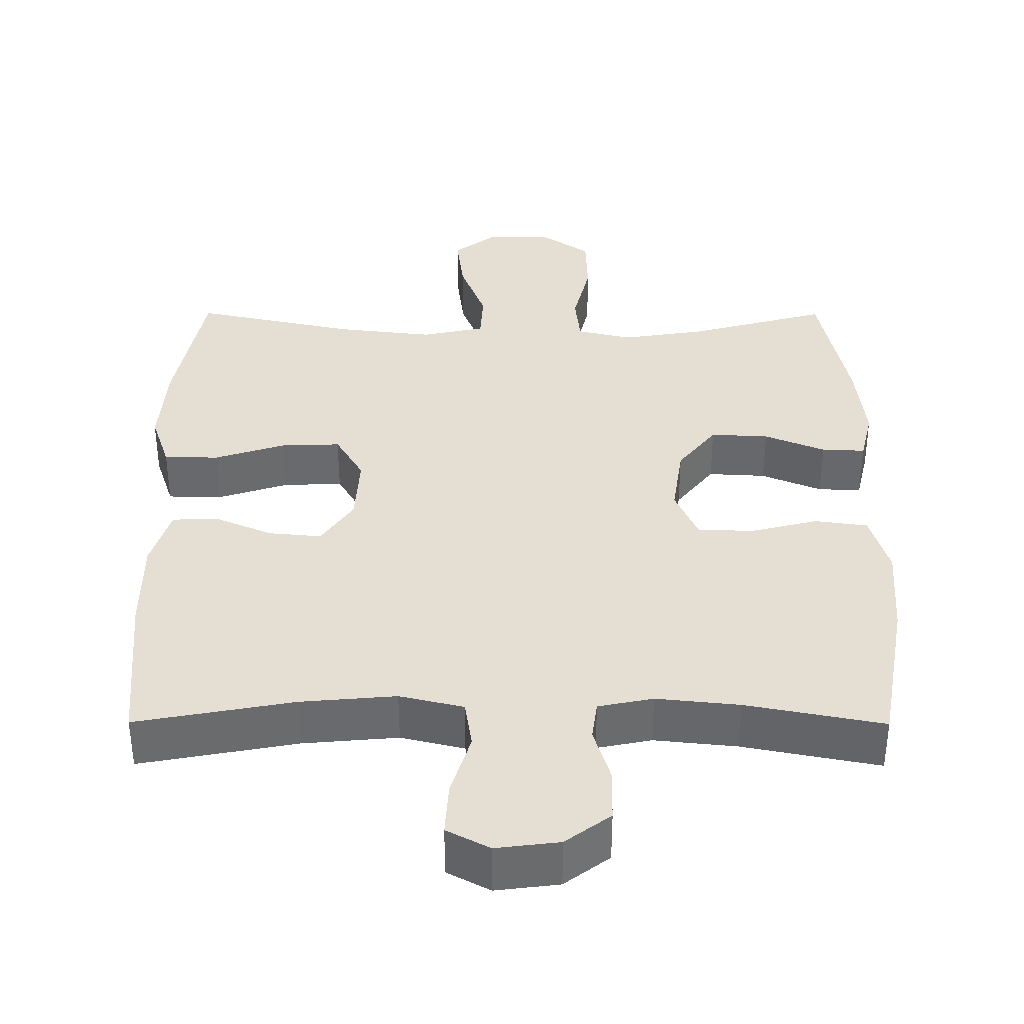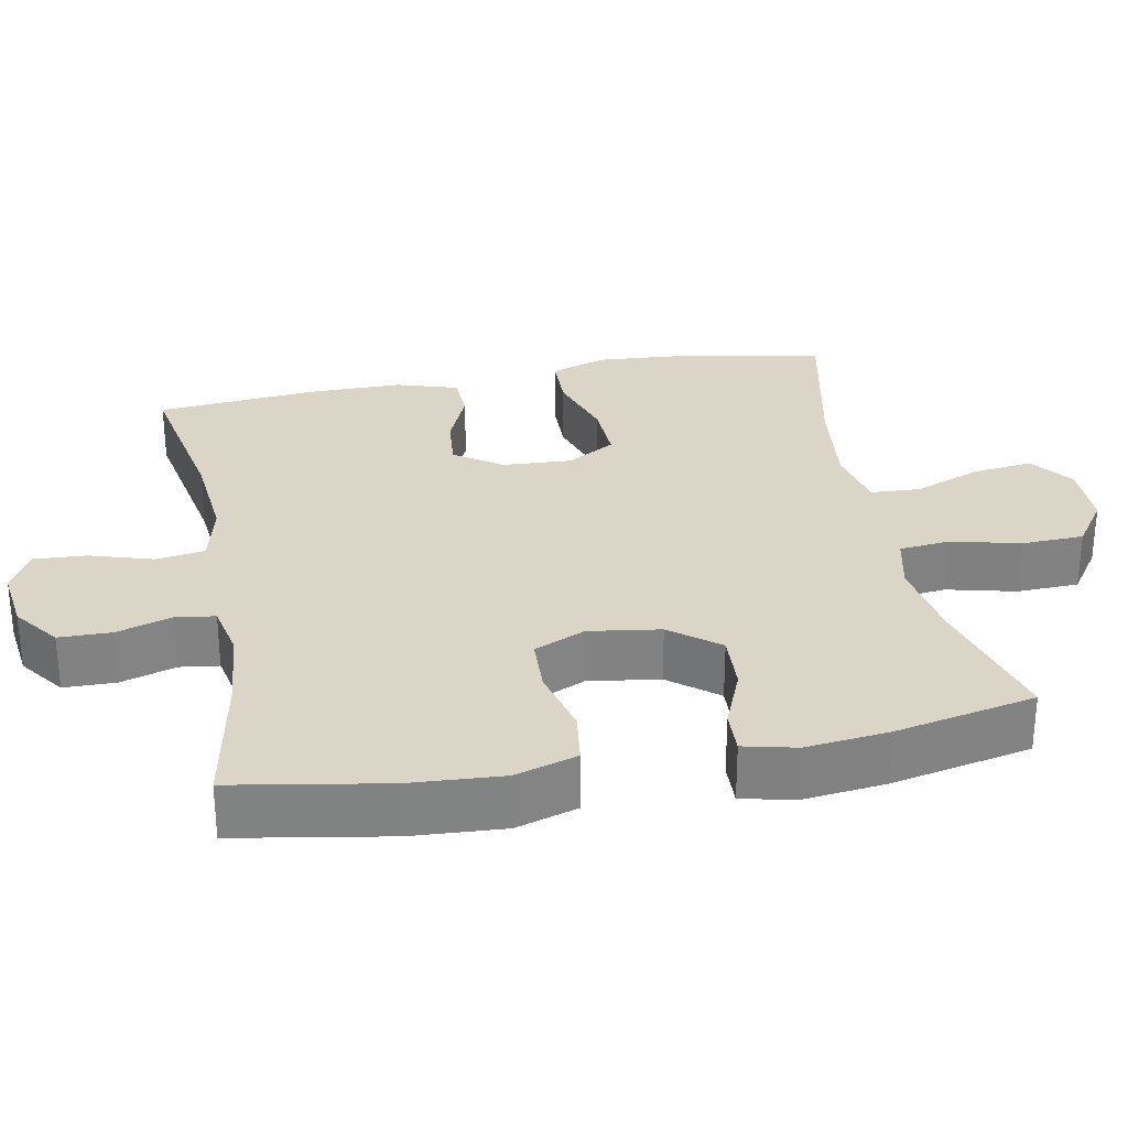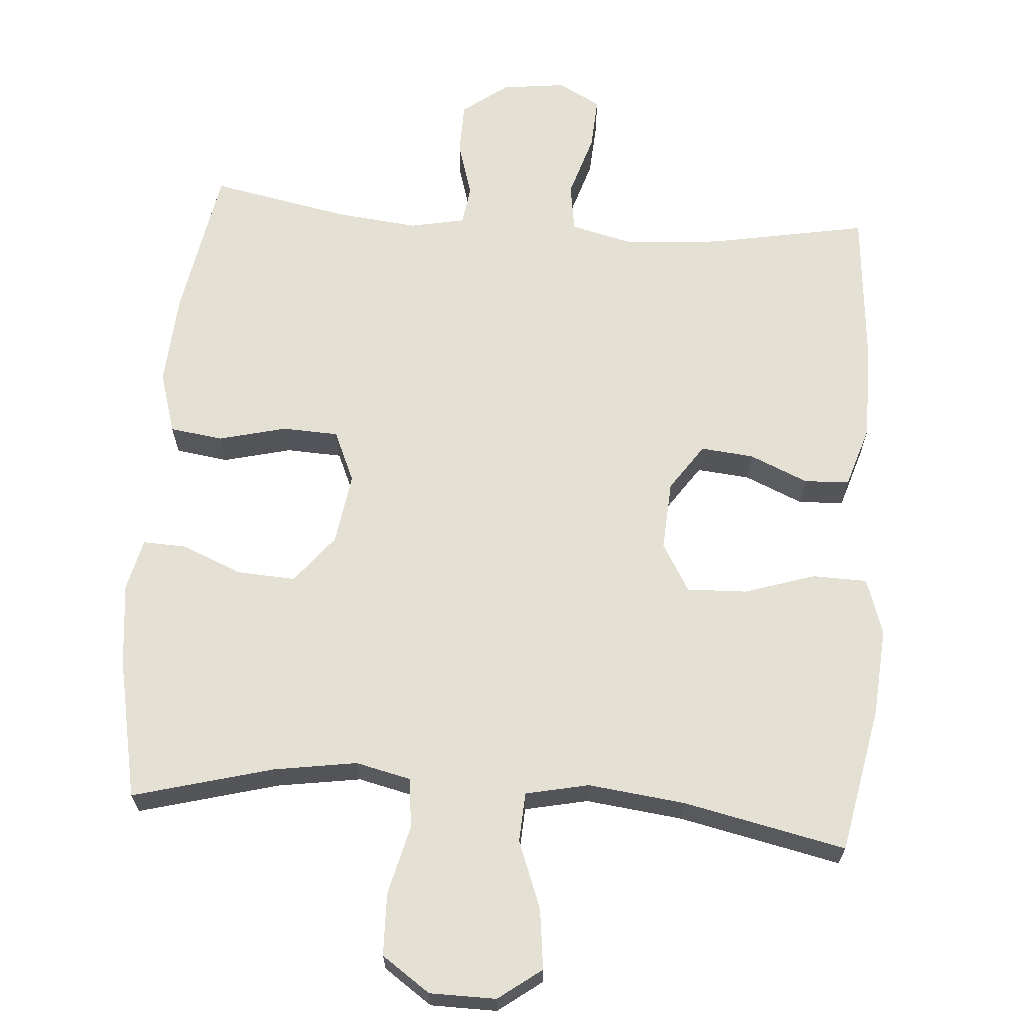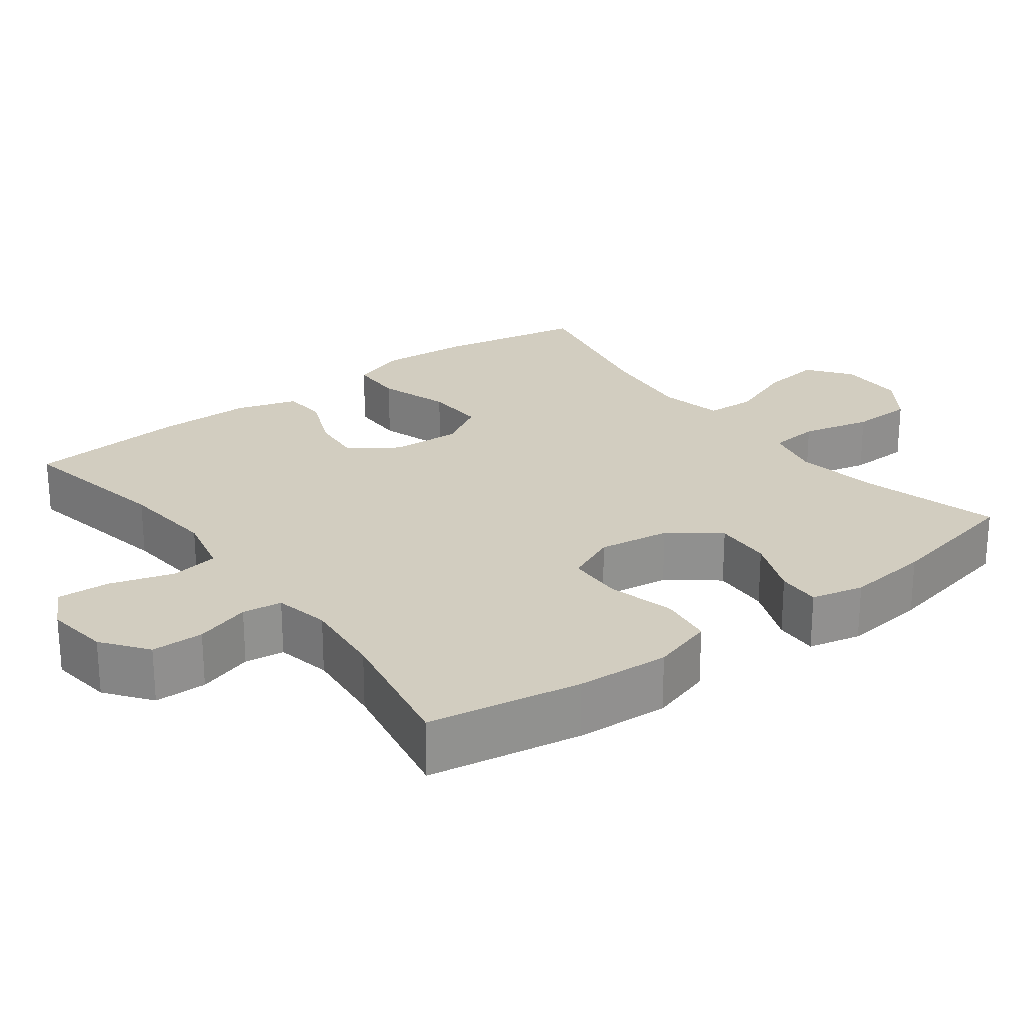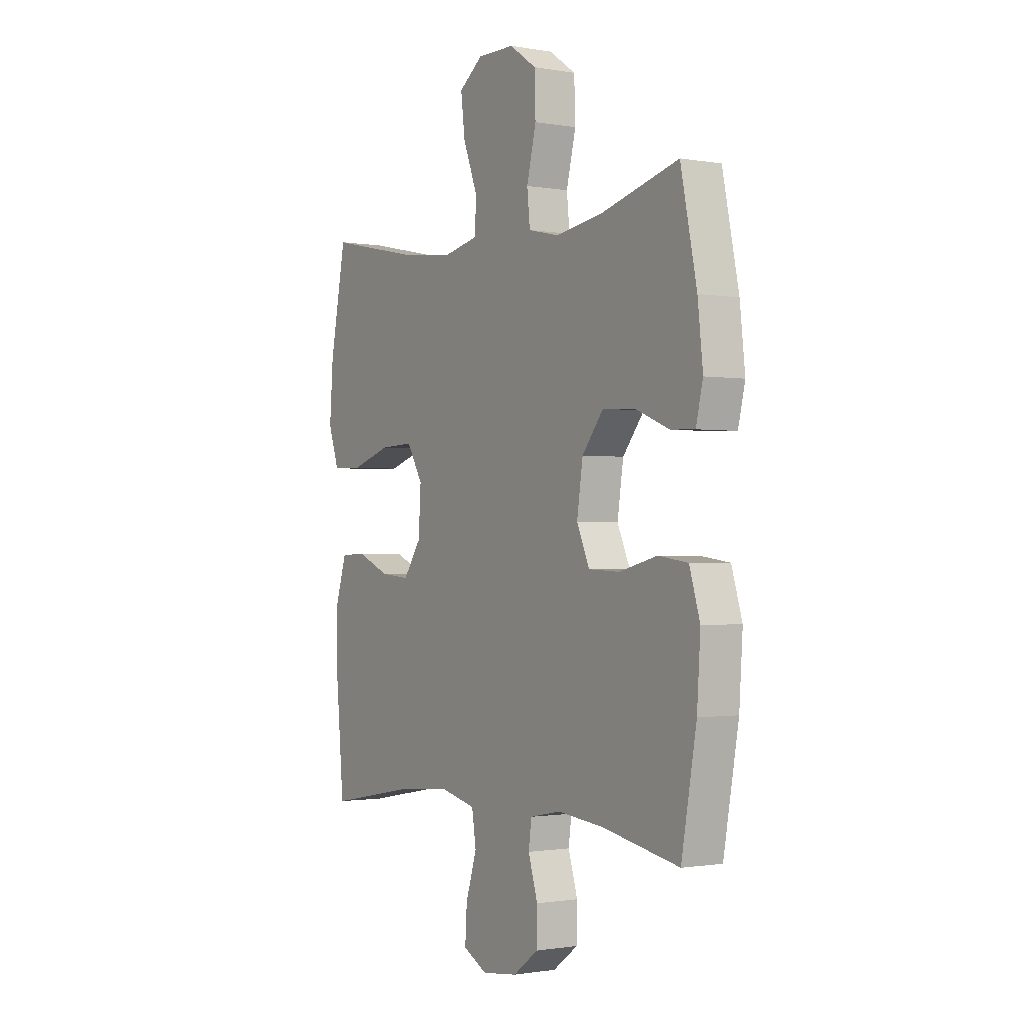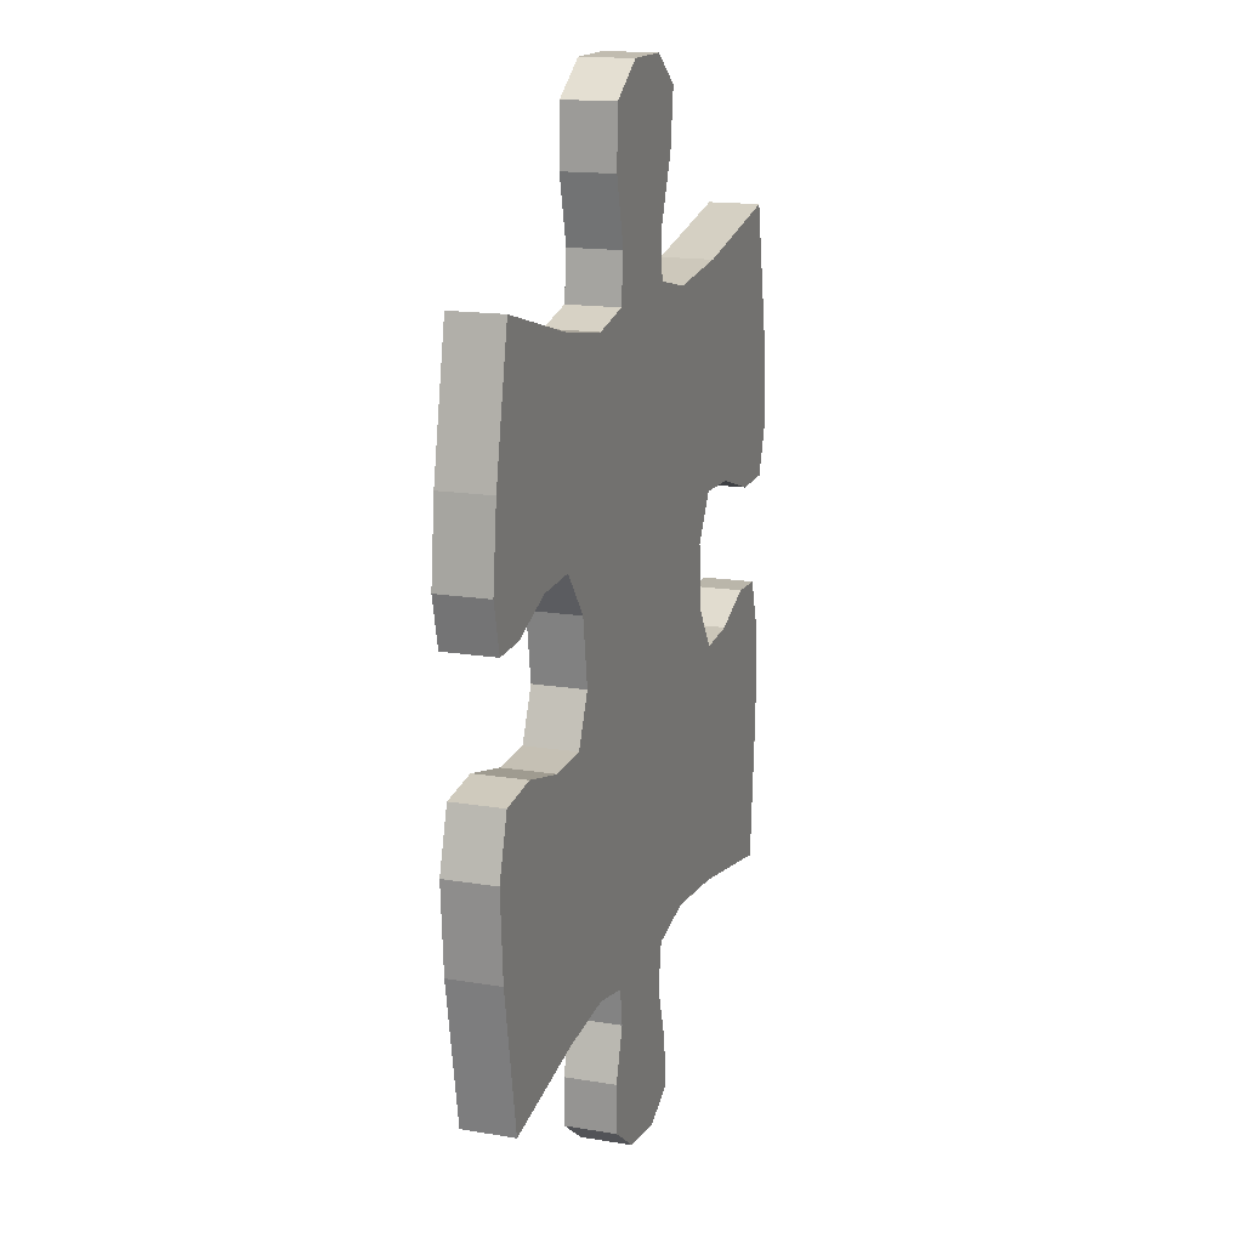
<metadata>
{"format":"obj","ext":"obj","renderer":"f3d","projection":"perspective","resolution":1024,"background":"white","views":[{"elev":37.2,"azim":-179.8,"up":"+Y"},{"elev":29.5,"azim":-100.9,"up":"+Y"},{"elev":65.9,"azim":4.4,"up":"+Y"},{"elev":24.4,"azim":-127.1,"up":"+Y"},{"elev":-1.1,"azim":-122.7,"up":"+Z"},{"elev":16.1,"azim":-71.1,"up":"+Z"}]}
</metadata>
<code>
o path5938
v -0.5365 0.0375 0.3025
v -0.5492 0.0375 0.1863
v -0.5319 0.0375 0.1133
v -0.4714 0.0375 0.1157
v -0.387 0.0375 0.1502
v -0.3061 0.0375 0.1546
v -0.2528 0.0375 0.08703
v -0.238 0.0375 -0.0126
v -0.2695 0.0375 -0.08404
v -0.3474 0.0375 -0.08732
v -0.442 0.0375 -0.06344
v -0.5159 0.0375 -0.07367
v -0.5422 0.0375 -0.1602
v -0.5337 0.0375 -0.2892
v -0.4961 0.0375 -0.5029
v -0.3043 0.0375 -0.4657
v -0.1888 0.0375 -0.4538
v -0.112 0.0375 -0.4694
v -0.1045 0.0375 -0.5246
v -0.1279 0.0375 -0.6014
v -0.1267 0.0375 -0.6745
v -0.06374 0.0375 -0.7215
v 0.02489 0.0375 -0.7326
v 0.08466 0.0375 -0.701
v 0.08026 0.0375 -0.627
v 0.05298 0.0375 -0.5386
v 0.06333 0.0375 -0.4711
v 0.1526 0.0375 -0.4499
v 0.2854 0.0375 -0.4617
v 0.5056 0.0375 -0.5029
v 0.5252 0.0375 -0.2811
v 0.5251 0.0375 -0.1488
v 0.4983 0.0375 -0.06318
v 0.4352 0.0375 -0.06033
v 0.3541 0.0375 -0.09512
v 0.2802 0.0375 -0.1021
v 0.2356 0.0375 -0.03706
v 0.2297 0.0375 0.05979
v 0.2692 0.0375 0.127
v 0.353 0.0375 0.1238
v 0.4515 0.0375 0.09191
v 0.5274 0.0375 0.09358
v 0.5539 0.0375 0.1721
v 0.5449 0.0375 0.2941
v 0.5056 0.0375 0.4991
v 0.2791 0.0375 0.4507
v 0.1437 0.0375 0.4348
v 0.05572 0.0375 0.4539
v 0.05208 0.0375 0.5229
v 0.08803 0.0375 0.6169
v 0.0984 0.0375 0.7009
v 0.03854 0.0375 0.7457
v -0.054 0.0375 0.745
v -0.1211 0.0375 0.6985
v -0.124 0.0375 0.6119
v -0.1004 0.0375 0.5155
v -0.1076 0.0375 0.4454
v -0.1851 0.0375 0.4275
v -0.3019 0.0375 0.446
v -0.4961 0.0375 0.4991
v -0.5365 -0.0375 0.3025
v -0.5492 -0.0375 0.1863
v -0.5319 -0.0375 0.1133
v -0.4714 -0.0375 0.1157
v -0.387 -0.0375 0.1502
v -0.3061 -0.0375 0.1546
v -0.2528 -0.0375 0.08703
v -0.238 -0.0375 -0.0126
v -0.2695 -0.0375 -0.08404
v -0.3474 -0.0375 -0.08732
v -0.442 -0.0375 -0.06344
v -0.5159 -0.0375 -0.07367
v -0.5422 -0.0375 -0.1602
v -0.5337 -0.0375 -0.2892
v -0.4961 -0.0375 -0.5029
v -0.3043 -0.0375 -0.4657
v -0.1888 -0.0375 -0.4538
v -0.112 -0.0375 -0.4694
v -0.1045 -0.0375 -0.5246
v -0.1279 -0.0375 -0.6014
v -0.1267 -0.0375 -0.6745
v -0.06374 -0.0375 -0.7215
v 0.02489 -0.0375 -0.7326
v 0.08466 -0.0375 -0.701
v 0.08026 -0.0375 -0.627
v 0.05298 -0.0375 -0.5386
v 0.06333 -0.0375 -0.4711
v 0.1526 -0.0375 -0.4499
v 0.2854 -0.0375 -0.4617
v 0.5056 -0.0375 -0.5029
v 0.5252 -0.0375 -0.2811
v 0.5251 -0.0375 -0.1488
v 0.4983 -0.0375 -0.06318
v 0.4352 -0.0375 -0.06033
v 0.3541 -0.0375 -0.09512
v 0.2802 -0.0375 -0.1021
v 0.2356 -0.0375 -0.03706
v 0.2297 -0.0375 0.05979
v 0.2692 -0.0375 0.127
v 0.353 -0.0375 0.1238
v 0.4515 -0.0375 0.09191
v 0.5274 -0.0375 0.09358
v 0.5539 -0.0375 0.1721
v 0.5449 -0.0375 0.2941
v 0.5056 -0.0375 0.4991
v 0.2791 -0.0375 0.4507
v 0.1437 -0.0375 0.4348
v 0.05572 -0.0375 0.4539
v 0.05208 -0.0375 0.5229
v 0.08803 -0.0375 0.6169
v 0.0984 -0.0375 0.7009
v 0.03854 -0.0375 0.7457
v -0.054 -0.0375 0.745
v -0.1211 -0.0375 0.6985
v -0.124 -0.0375 0.6119
v -0.1004 -0.0375 0.5155
v -0.1076 -0.0375 0.4454
v -0.1851 -0.0375 0.4275
v -0.3019 -0.0375 0.446
v -0.4961 -0.0375 0.4991
v -0.5365 0.0375 0.3025
v -0.5492 0.0375 0.1863
v -0.5319 0.0375 0.1133
v -0.5319 0.0375 0.1133
v -0.5159 0.0375 -0.07367
v -0.5159 0.0375 -0.07367
v -0.5422 0.0375 -0.1602
v -0.5337 0.0375 -0.2892
v -0.4714 0.0375 0.1157
v -0.442 0.0375 -0.06344
v -0.4961 0.0375 0.4991
v -0.4961 0.0375 0.4991
v -0.4961 0.0375 -0.5029
v -0.4961 0.0375 -0.5029
v -0.387 0.0375 0.1502
v -0.3474 0.0375 -0.08732
v -0.3043 0.0375 -0.4657
v -0.3019 0.0375 0.446
v -0.3061 0.0375 0.1546
v -0.2695 0.0375 -0.08404
v -0.2695 0.0375 -0.08404
v -0.2528 0.0375 0.08703
v -0.1888 0.0375 -0.4538
v -0.1851 0.0375 0.4275
v -0.238 0.0375 -0.0126
v -0.112 0.0375 -0.4694
v -0.112 0.0375 -0.4694
v -0.1076 0.0375 0.4454
v -0.1076 0.0375 0.4454
v -0.1045 0.0375 -0.5246
v -0.1279 0.0375 -0.6014
v -0.1267 0.0375 -0.6745
v -0.06374 0.0375 -0.7215
v -0.1211 0.0375 0.6985
v -0.124 0.0375 0.6119
v -0.1004 0.0375 0.5155
v -0.054 0.0375 0.745
v 0.02489 0.0375 -0.7326
v 0.03854 0.0375 0.7457
v 0.08466 0.0375 -0.701
v 0.08466 0.0375 -0.701
v 0.0984 0.0375 0.7009
v 0.0984 0.0375 0.7009
v 0.08803 0.0375 0.6169
v 0.05208 0.0375 0.5229
v 0.05572 0.0375 0.4539
v 0.05572 0.0375 0.4539
v 0.05298 0.0375 -0.5386
v 0.06333 0.0375 -0.4711
v 0.06333 0.0375 -0.4711
v 0.08026 0.0375 -0.627
v 0.1437 0.0375 0.4348
v 0.1526 0.0375 -0.4499
v 0.2791 0.0375 0.4507
v 0.2356 0.0375 -0.03706
v 0.2297 0.0375 0.05979
v 0.2854 0.0375 -0.4617
v 0.2692 0.0375 0.127
v 0.2692 0.0375 0.127
v 0.2802 0.0375 -0.1021
v 0.2802 0.0375 -0.1021
v 0.353 0.0375 0.1238
v 0.3541 0.0375 -0.09512
v 0.4515 0.0375 0.09191
v 0.4352 0.0375 -0.06033
v 0.5056 0.0375 0.4991
v 0.5056 0.0375 0.4991
v 0.4983 0.0375 -0.06318
v 0.4983 0.0375 -0.06318
v 0.5274 0.0375 0.09358
v 0.5274 0.0375 0.09358
v 0.5056 0.0375 -0.5029
v 0.5056 0.0375 -0.5029
v 0.5251 0.0375 -0.1488
v 0.5252 0.0375 -0.2811
v 0.5449 0.0375 0.2941
v 0.5539 0.0375 0.1721
v -0.5365 -0.0375 0.3025
v -0.5492 -0.0375 0.1863
v -0.5319 -0.0375 0.1133
v -0.5319 -0.0375 0.1133
v -0.5159 -0.0375 -0.07367
v -0.5159 -0.0375 -0.07367
v -0.5422 -0.0375 -0.1602
v -0.5337 -0.0375 -0.2892
v -0.4714 -0.0375 0.1157
v -0.442 -0.0375 -0.06344
v -0.4961 -0.0375 0.4991
v -0.4961 -0.0375 0.4991
v -0.4961 -0.0375 -0.5029
v -0.4961 -0.0375 -0.5029
v -0.387 -0.0375 0.1502
v -0.3474 -0.0375 -0.08732
v -0.3043 -0.0375 -0.4657
v -0.3019 -0.0375 0.446
v -0.3061 -0.0375 0.1546
v -0.2695 -0.0375 -0.08404
v -0.2695 -0.0375 -0.08404
v -0.2528 -0.0375 0.08703
v -0.1888 -0.0375 -0.4538
v -0.1851 -0.0375 0.4275
v -0.238 -0.0375 -0.0126
v -0.112 -0.0375 -0.4694
v -0.112 -0.0375 -0.4694
v -0.1076 -0.0375 0.4454
v -0.1076 -0.0375 0.4454
v -0.1045 -0.0375 -0.5246
v -0.1279 -0.0375 -0.6014
v -0.1267 -0.0375 -0.6745
v -0.06374 -0.0375 -0.7215
v -0.1211 -0.0375 0.6985
v -0.124 -0.0375 0.6119
v -0.1004 -0.0375 0.5155
v -0.054 -0.0375 0.745
v 0.02489 -0.0375 -0.7326
v 0.03854 -0.0375 0.7457
v 0.08466 -0.0375 -0.701
v 0.08466 -0.0375 -0.701
v 0.0984 -0.0375 0.7009
v 0.0984 -0.0375 0.7009
v 0.08803 -0.0375 0.6169
v 0.05208 -0.0375 0.5229
v 0.05572 -0.0375 0.4539
v 0.05572 -0.0375 0.4539
v 0.05298 -0.0375 -0.5386
v 0.06333 -0.0375 -0.4711
v 0.06333 -0.0375 -0.4711
v 0.08026 -0.0375 -0.627
v 0.1437 -0.0375 0.4348
v 0.1526 -0.0375 -0.4499
v 0.2791 -0.0375 0.4507
v 0.2356 -0.0375 -0.03706
v 0.2297 -0.0375 0.05979
v 0.2854 -0.0375 -0.4617
v 0.2692 -0.0375 0.127
v 0.2692 -0.0375 0.127
v 0.2802 -0.0375 -0.1021
v 0.2802 -0.0375 -0.1021
v 0.353 -0.0375 0.1238
v 0.3541 -0.0375 -0.09512
v 0.4515 -0.0375 0.09191
v 0.4352 -0.0375 -0.06033
v 0.5056 -0.0375 0.4991
v 0.5056 -0.0375 0.4991
v 0.4983 -0.0375 -0.06318
v 0.4983 -0.0375 -0.06318
v 0.5274 -0.0375 0.09358
v 0.5274 -0.0375 0.09358
v 0.5056 -0.0375 -0.5029
v 0.5056 -0.0375 -0.5029
v 0.5251 -0.0375 -0.1488
v 0.5252 -0.0375 -0.2811
v 0.5449 -0.0375 0.2941
v 0.5539 -0.0375 0.1721
f 222 217 252
f 245 246 227
f 220 217 214
f 251 259 273
f 246 217 223
f 253 222 252
f 243 219 253
f 259 251 255
f 252 246 257
f 257 250 254
f 200 206 199
f 239 236 241
f 260 271 262
f 260 272 271
f 215 216 221
f 230 228 229
f 243 225 219
f 233 242 232
f 198 212 215
f 212 199 206
f 248 230 235
f 236 234 241
f 272 254 269
f 257 246 250
f 205 213 204
f 227 246 223
f 214 213 205
f 241 232 242
f 204 207 202
f 214 205 210
f 228 245 227
f 216 215 212
f 217 213 214
f 242 233 243
f 221 219 225
f 248 235 237
f 225 243 233
f 255 243 253
f 199 212 198
f 228 230 248
f 249 243 255
f 262 271 265
f 272 260 254
f 274 259 261
f 232 241 234
f 213 207 204
f 273 259 274
f 219 222 253
f 216 219 221
f 198 215 208
f 257 254 260
f 249 255 251
f 223 217 220
f 246 252 217
f 245 228 248
f 274 261 267
f 231 232 234
f 263 251 273
f 1 2 62 61
f 2 124 201 62
f 126 13 73 203
f 13 14 74 73
f 3 4 64 63
f 11 12 72 71
f 132 1 61 209
f 14 134 211 74
f 4 5 65 64
f 10 11 71 70
f 15 16 76 75
f 59 60 120 119
f 5 6 66 65
f 141 10 70 218
f 6 7 67 66
f 16 17 77 76
f 58 59 119 118
f 8 9 69 68
f 7 8 68 67
f 17 147 224 77
f 149 58 118 226
f 19 20 80 79
f 20 21 81 80
f 21 22 82 81
f 54 55 115 114
f 55 56 116 115
f 53 54 114 113
f 18 19 79 78
f 56 57 117 116
f 22 23 83 82
f 52 53 113 112
f 23 161 238 83
f 163 52 112 240
f 50 51 111 110
f 49 50 110 109
f 167 49 109 244
f 26 170 247 86
f 25 26 86 85
f 24 25 85 84
f 47 48 108 107
f 27 28 88 87
f 46 47 107 106
f 37 38 98 97
f 28 29 89 88
f 38 179 256 98
f 181 37 97 258
f 39 40 100 99
f 35 36 96 95
f 40 41 101 100
f 34 35 95 94
f 187 46 106 264
f 189 34 94 266
f 41 191 268 101
f 29 193 270 89
f 32 33 93 92
f 31 32 92 91
f 30 31 91 90
f 44 45 105 104
f 43 44 104 103
f 42 43 103 102
f 145 175 140
f 168 150 169
f 143 137 140
f 174 196 182
f 169 146 140
f 176 175 145
f 166 176 142
f 182 178 174
f 175 180 169
f 180 177 173
f 123 122 129
f 162 164 159
f 183 185 194
f 183 194 195
f 138 144 139
f 153 152 151
f 166 142 148
f 156 155 165
f 121 138 135
f 135 129 122
f 171 158 153
f 159 164 157
f 195 192 177
f 180 173 169
f 128 127 136
f 150 146 169
f 137 128 136
f 164 165 155
f 127 125 130
f 137 133 128
f 151 150 168
f 139 135 138
f 140 137 136
f 165 166 156
f 144 148 142
f 171 160 158
f 148 156 166
f 178 176 166
f 122 121 135
f 151 171 153
f 172 178 166
f 185 188 194
f 195 177 183
f 197 184 182
f 155 157 164
f 136 127 130
f 196 197 182
f 142 176 145
f 139 144 142
f 121 131 138
f 180 183 177
f 172 174 178
f 146 143 140
f 169 140 175
f 168 171 151
f 197 190 184
f 154 157 155
f 186 196 174

</code>
